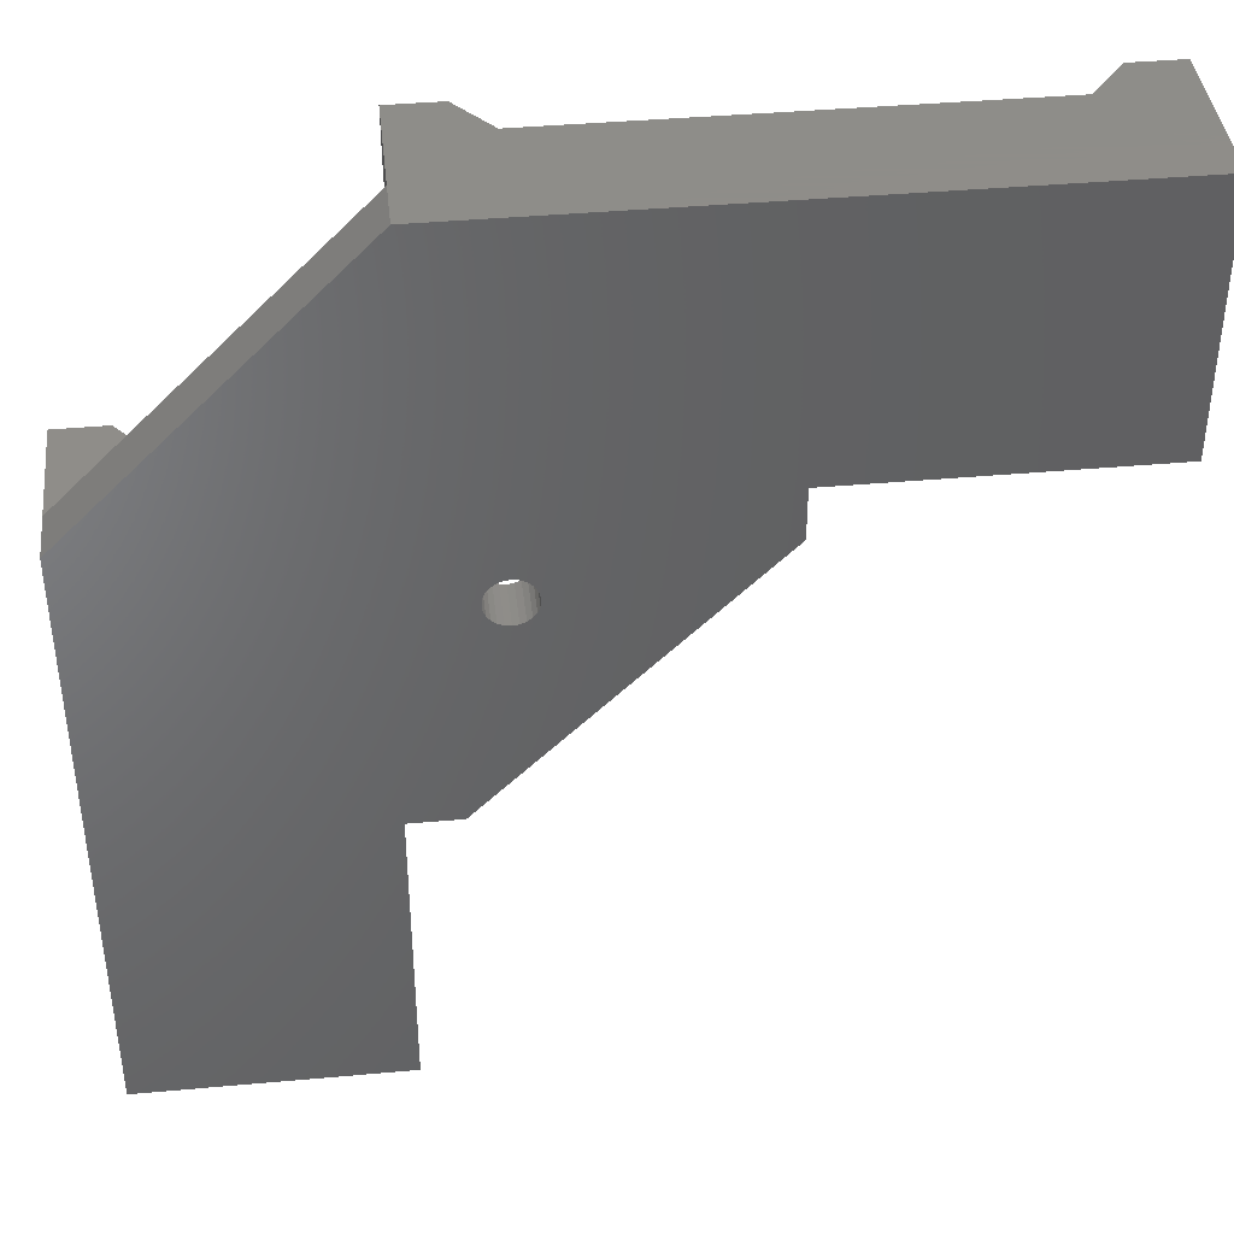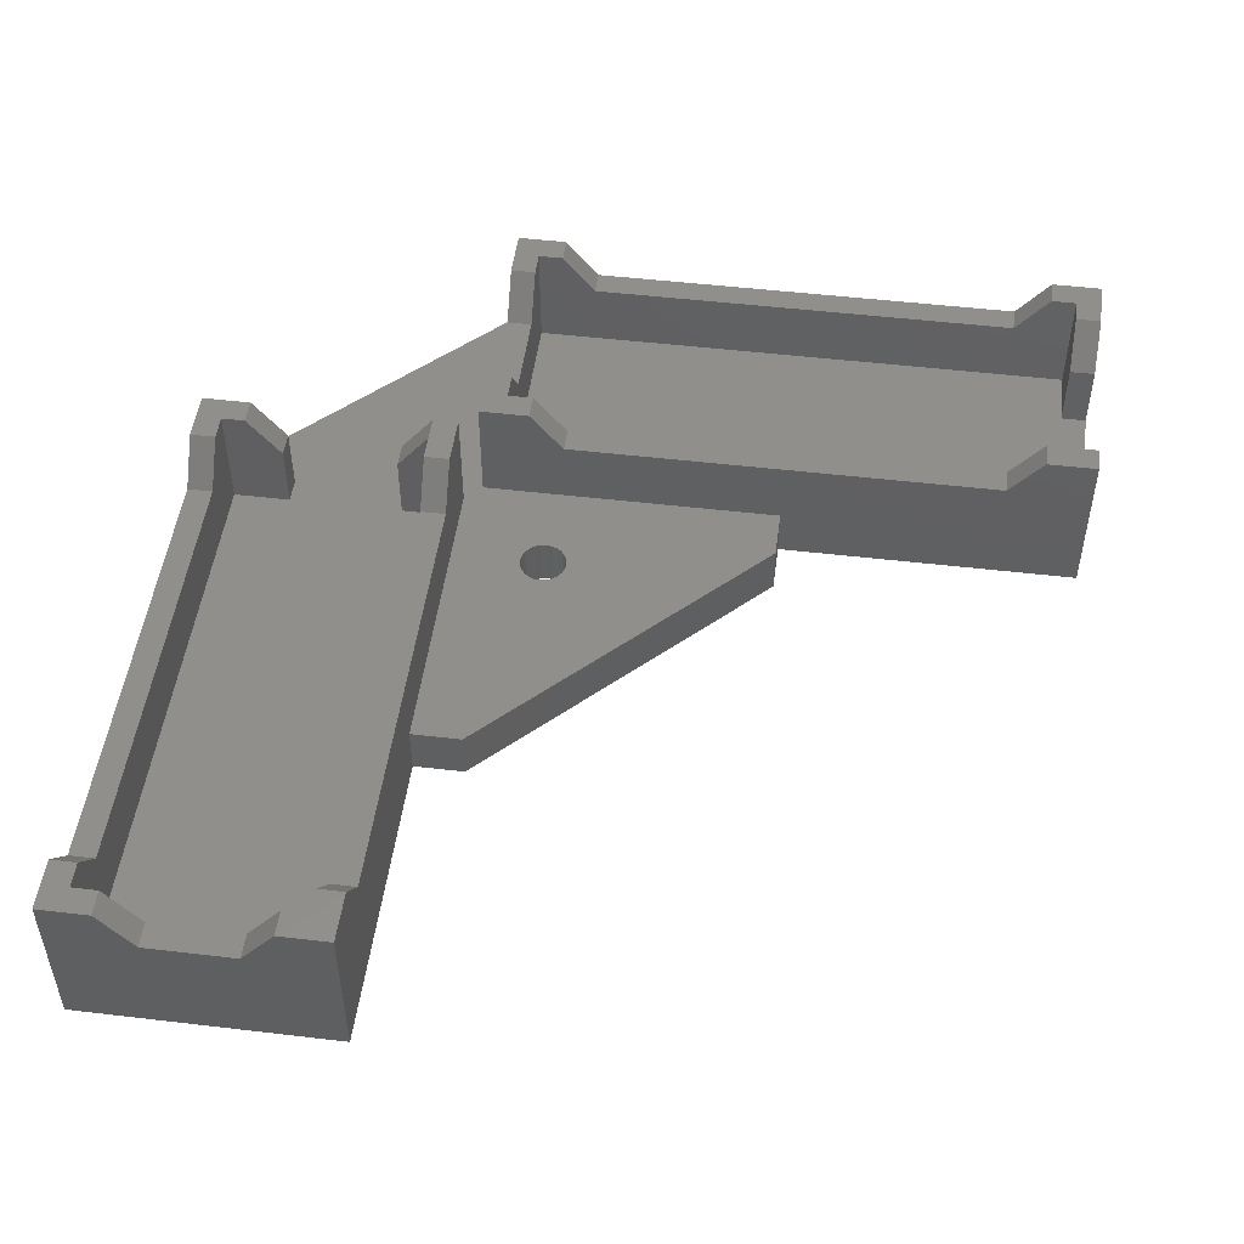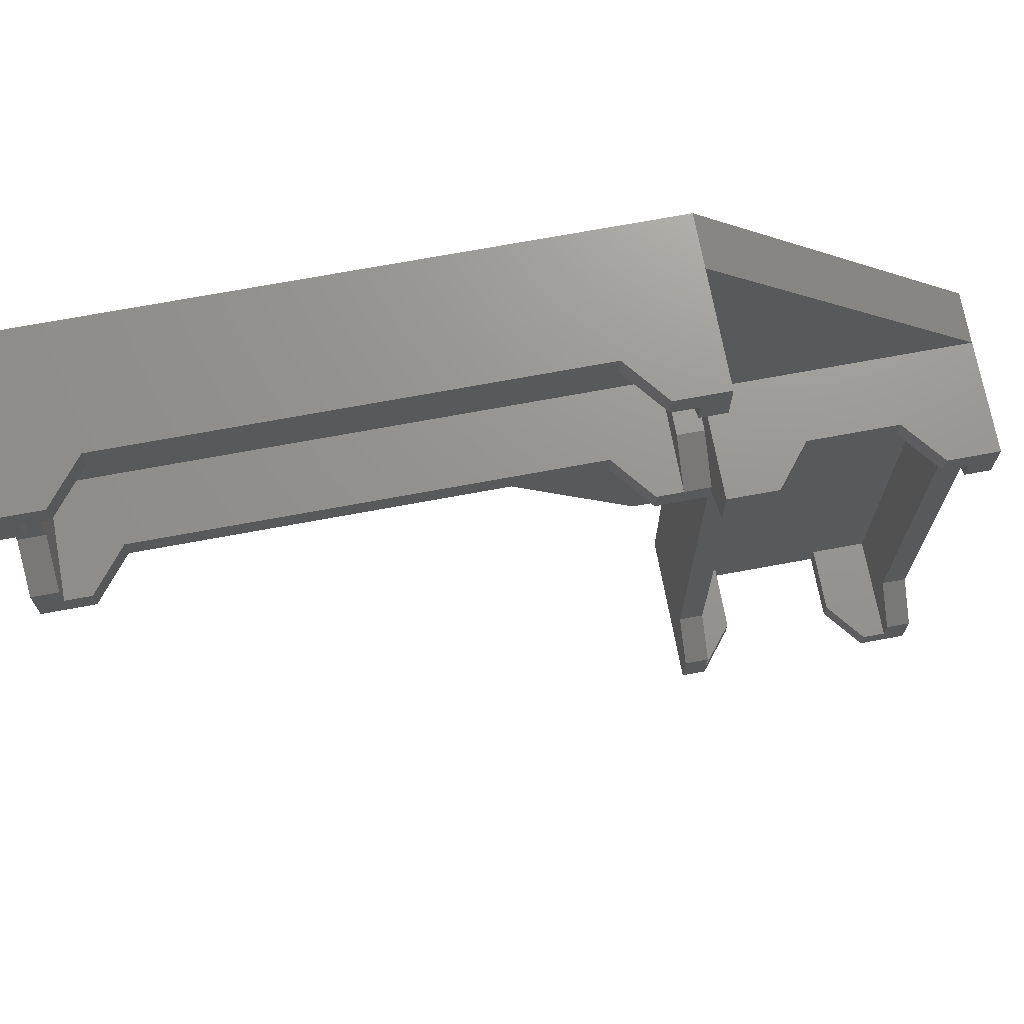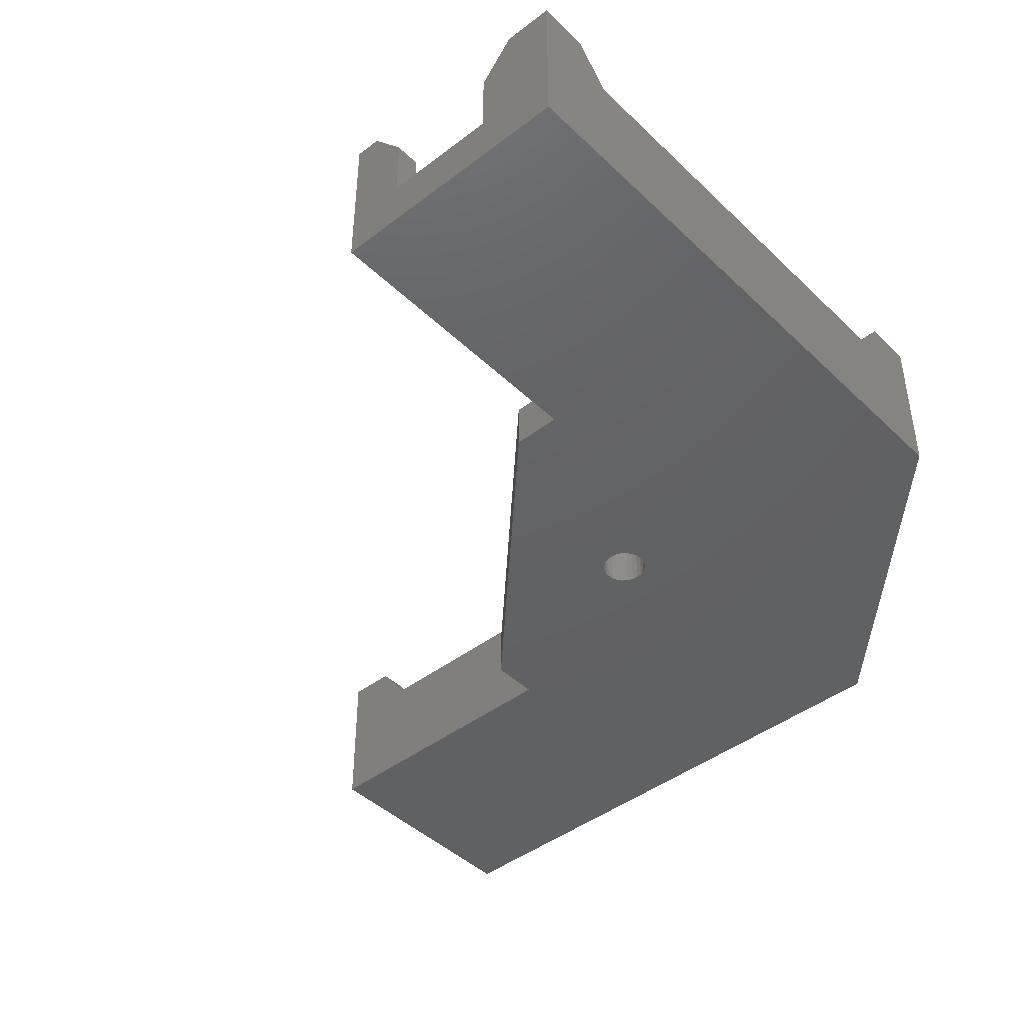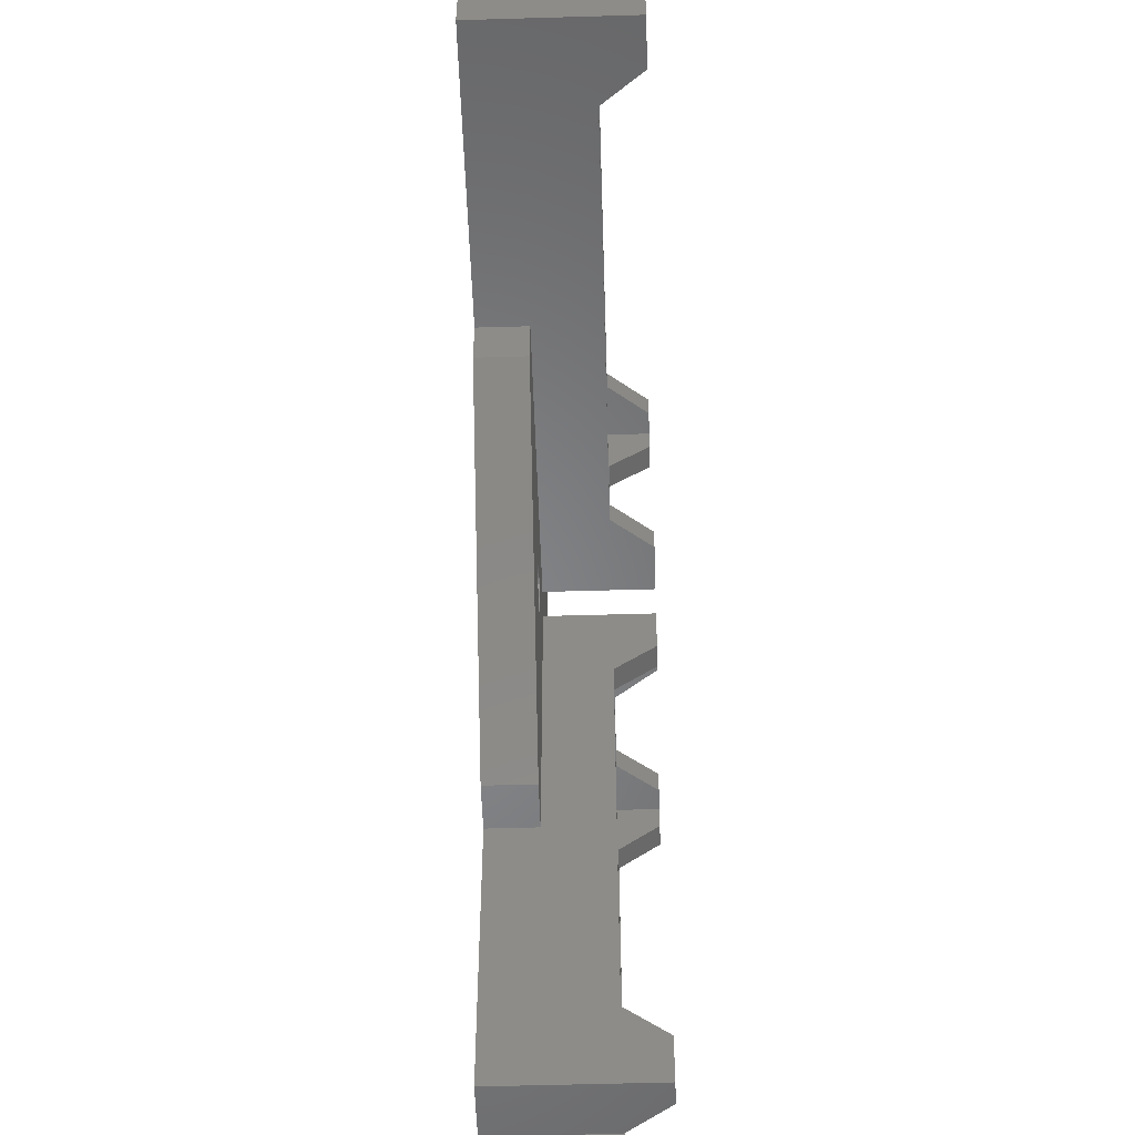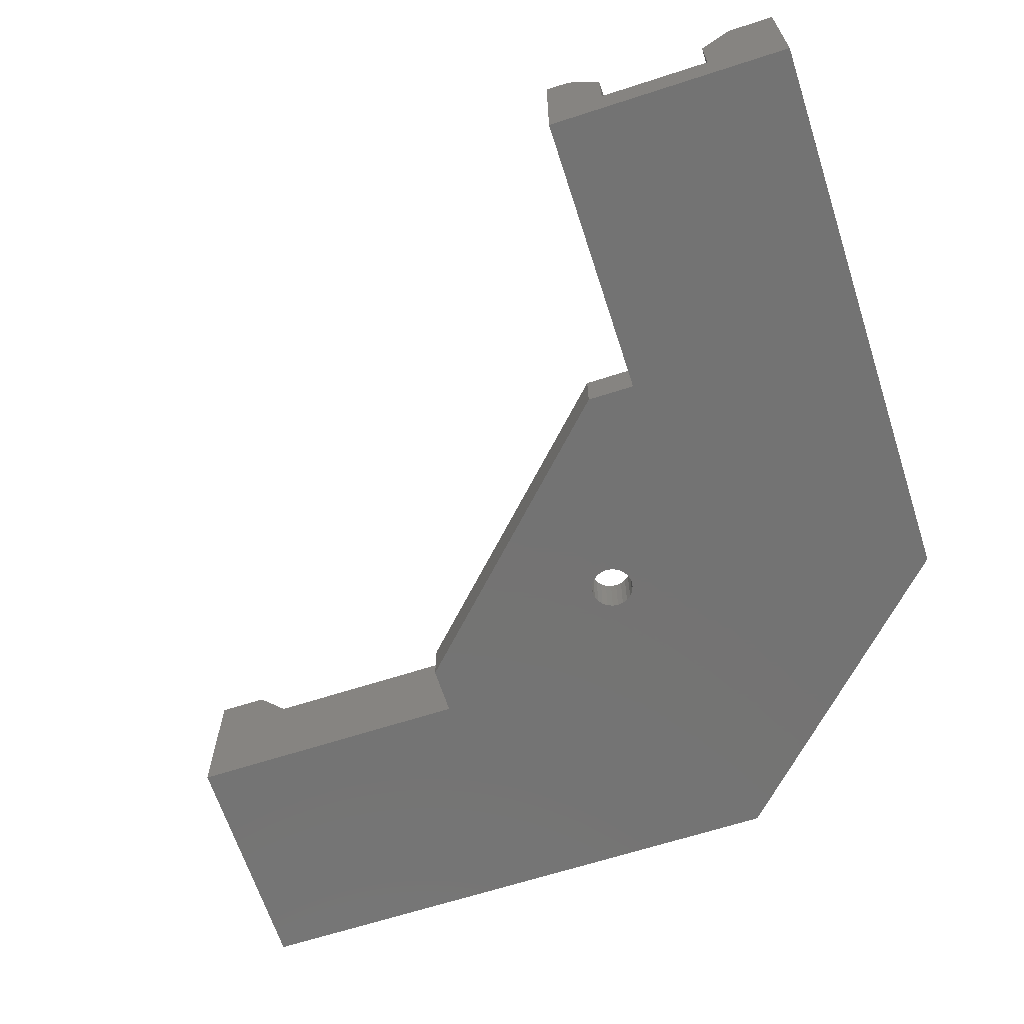
<metadata>
{"format":"stl","ext":"stl","renderer":"f3d","projection":"perspective","resolution":1024,"background":"white","views":[{"elev":40.5,"azim":173.7,"up":"+Y"},{"elev":50.1,"azim":-82.6,"up":"+Z"},{"elev":71.0,"azim":-10.5,"up":"+Y"},{"elev":-43.9,"azim":41.9,"up":"+Z"},{"elev":-53.1,"azim":-88.2,"up":"+Y"},{"elev":-65.6,"azim":18.0,"up":"+Z"}]}
</metadata>
<code>
# stl→obj: 160 verts, 320 faces
v -4.263e-14 -77.46 13
v -3 -71.46 13
v -3 -77.46 13
v -4.263e-14 -71.46 13
v -4.263e-14 -74.46 13
v 24.5 -71.46 13
v 27.5 -67.46 8
v 24.5 -67.46 8
v 27.5 -71.46 13
v -4.263e-14 -67.46 8
v -3 -67.46 8
v 17.7 -77.46 0
v 4 -74.46 1.332e-14
v 4 -77.46 0
v 0 -8.458 0
v -4.263e-14 -74.46 0
v 24.5 -8.458 0
v 17.7 -74.46 1.332e-14
v 24.5 -74.46 0
v 0 -11.46 13
v -3 -5.458 13
v -3 -11.46 13
v 0 -8.458 13
v 3 -5.458 13
v 3 -8.458 13
v -11 27.04 13
v -15 24.04 8
v -11 24.04 13
v -15 27.04 8
v -5 21.24 13
v -8 24.04 13
v -8 21.24 13
v -5 27.04 13
v -11 -0.4584 13
v -15 -3.458 8
v -11 -3.458 13
v -15 -0.4584 8
v -74 21.04 13
v -77 27.04 13
v -77 21.04 13
v -74 24.04 13
v -71 27.04 13
v -71 24.04 13
v -8 3.542 8
v -8 -0.4584 0
v -8 -0.4584 13
v -8 3.542 0
v -3 -15.46 8
v -3 -41.46 0
v -3 -5.458 0
v -3 -77.46 -6
v -3 -41.46 -6
v 21.7 -74.46 13
v 17.7 -77.46 8
v 21.7 -77.46 13
v 17.7 -74.46 8
v 7 -5.458 8
v 27.5 -5.458 0
v 17.5 -5.458 8
v 27.5 -5.458 13
v 21.5 -5.458 13
v 17.5 -8.458 8
v 24.5 -8.458 13
v 21.5 -8.458 13
v 7 -8.458 8
v 24.5 -74.46 13
v 24.5 -15.46 8
v 24.5 -11.46 13
v 0 -15.46 8
v -8 17.24 8
v -5 17.24 8
v -8 17.24 0
v -8 24.04 0
v 27.5 -15.46 8
v -77 2.542 13
v -74 6.542 8
v -77 6.542 8
v -74 2.542 13
v -67 -0.4584 8
v -71 -3.458 13
v -67 -3.458 8
v -71 -0.4584 13
v -5 -3.458 13
v -5 -0.4584 13
v -5 3.542 8
v -9 -41.46 0
v -41 -3.458 0
v -41 -9.458 0
v -16.66 -15.17 0
v -16.75 -14.46 0
v -16.38 -15.83 0
v -15.94 -16.4 0
v -15.38 -16.84 0
v -14.71 -17.11 0
v -14 -17.21 0
v -13.29 -17.11 0
v -12.62 -16.84 0
v -12.06 -16.4 0
v -11.62 -15.83 0
v -11.34 -15.17 0
v -11.25 -14.46 0
v -15.94 -12.51 0
v -5 -3.458 0
v -16.38 -13.08 0
v -16.66 -13.75 0
v -15.38 -12.08 0
v -14.71 -11.8 0
v -14 -11.71 0
v -13.29 -11.8 0
v -12.62 -12.08 0
v -12.06 -12.51 0
v -11.62 -13.08 0
v -11.34 -13.75 0
v -5 3.542 0
v -5 17.24 0
v -5 27.04 0
v -74 24.04 0
v -74 -0.4584 0
v -74 -0.4584 13
v -74 17.04 8
v -41 -9.458 -6
v -41 -3.458 -6
v 4 -74.46 8
v 4 -77.46 8
v -5 27.04 -6
v -77 -3.458 -6
v -77 27.04 -6
v -16.66 -13.75 -6
v -16.75 -14.46 -6
v -16.38 -13.08 -6
v -15.94 -12.51 -6
v -15.38 -12.08 -6
v -14.71 -11.8 -6
v -14 -11.71 -6
v -13.29 -11.8 -6
v -12.62 -12.08 -6
v -12.06 -12.51 -6
v -11.62 -13.08 -6
v -11.34 -13.75 -6
v -11.25 -14.46 -6
v -9 -41.46 -6
v 27.5 -5.458 -6
v 27.5 -77.46 -6
v -16.66 -15.17 -6
v -16.38 -15.83 -6
v -15.94 -16.4 -6
v -15.38 -16.84 -6
v -14.71 -17.11 -6
v -14 -17.21 -6
v -13.29 -17.11 -6
v -12.62 -16.84 -6
v -12.06 -16.4 -6
v -11.62 -15.83 -6
v -11.34 -15.17 -6
v -77 -3.458 13
v -77 17.04 8
v 27.5 -77.46 13
v 27.5 -11.46 13
v -67 27.04 8
v -67 24.04 8
f 1 2 3
f 2 1 4
f 4 1 5
f 6 7 8
f 7 6 9
f 2 10 11
f 10 2 4
f 12 13 14
f 13 15 16
f 15 13 17
f 17 13 18
f 18 13 12
f 17 18 19
f 20 21 22
f 21 20 23
f 21 23 24
f 24 23 25
f 26 27 28
f 27 26 29
f 30 31 32
f 31 26 28
f 26 31 33
f 33 31 30
f 34 35 36
f 35 34 37
f 38 39 40
f 39 38 41
f 39 41 42
f 42 41 43
f 44 45 46
f 45 44 47
f 48 49 11
f 49 48 50
f 50 48 22
f 50 22 21
f 2 51 3
f 51 2 11
f 51 11 52
f 52 11 49
f 53 54 55
f 54 53 56
f 50 57 58
f 57 50 21
f 57 21 24
f 58 59 60
f 59 58 57
f 60 59 61
f 17 62 15
f 62 17 63
f 62 63 64
f 15 65 23
f 65 15 62
f 23 65 25
f 6 19 66
f 19 6 8
f 19 8 17
f 17 8 67
f 17 67 68
f 17 68 63
f 16 10 5
f 10 16 15
f 5 10 4
f 10 15 69
f 69 15 20
f 20 15 23
f 30 70 71
f 70 30 32
f 32 72 70
f 72 32 73
f 73 32 31
f 8 74 67
f 74 8 7
f 75 76 77
f 76 75 78
f 79 80 81
f 80 79 82
f 83 34 36
f 34 83 46
f 46 83 84
f 46 85 44
f 85 46 84
f 86 87 88
f 87 86 89
f 87 89 90
f 89 86 91
f 91 86 92
f 92 86 93
f 93 86 94
f 94 86 95
f 95 86 96
f 96 86 97
f 97 86 98
f 98 86 99
f 99 86 100
f 100 86 101
f 87 102 103
f 102 87 104
f 104 87 105
f 105 87 90
f 103 102 106
f 103 106 107
f 103 107 108
f 103 108 109
f 103 109 110
f 103 110 111
f 103 111 112
f 103 112 113
f 103 113 101
f 103 101 86
f 103 86 49
f 103 49 114
f 114 49 115
f 115 49 116
f 116 49 50
f 116 50 58
f 114 72 47
f 72 114 115
f 45 117 118
f 117 45 73
f 73 45 47
f 73 47 72
f 44 114 47
f 114 44 85
f 118 76 119
f 76 118 117
f 119 76 78
f 76 117 120
f 120 117 38
f 38 117 41
f 118 79 45
f 79 118 119
f 79 119 82
f 45 37 46
f 37 45 79
f 46 37 34
f 62 57 65
f 57 62 59
f 87 121 88
f 121 87 122
f 71 72 115
f 72 71 70
f 14 123 124
f 123 14 13
f 56 12 54
f 12 56 18
f 125 126 127
f 126 125 122
f 122 125 121
f 121 125 128
f 121 128 129
f 128 125 130
f 130 125 131
f 131 125 132
f 132 125 133
f 133 125 134
f 134 125 135
f 135 125 136
f 136 125 137
f 137 125 138
f 138 125 139
f 139 125 140
f 140 125 141
f 141 125 52
f 52 125 142
f 52 143 51
f 143 52 142
f 121 144 141
f 144 121 129
f 141 144 145
f 141 145 146
f 141 146 147
f 141 147 148
f 141 148 149
f 141 149 150
f 141 150 151
f 141 151 152
f 141 152 153
f 141 153 154
f 141 154 140
f 103 35 87
f 35 103 83
f 35 83 36
f 122 155 126
f 155 122 81
f 81 122 87
f 81 87 35
f 155 81 80
f 88 141 86
f 141 88 121
f 75 126 155
f 126 75 77
f 126 77 127
f 127 77 156
f 127 156 40
f 127 40 39
f 143 9 157
f 9 143 7
f 7 143 142
f 7 142 74
f 74 142 158
f 158 142 60
f 60 142 58
f 127 159 125
f 159 127 39
f 125 159 116
f 159 39 42
f 116 29 33
f 29 116 159
f 33 29 26
f 116 142 125
f 142 116 58
f 106 131 132
f 131 106 102
f 97 152 151
f 152 97 98
f 130 105 128
f 105 130 104
f 94 149 148
f 149 94 95
f 112 139 113
f 139 112 138
f 107 132 133
f 132 107 106
f 100 153 99
f 153 100 154
f 111 138 112
f 138 111 137
f 109 134 135
f 134 109 108
f 145 92 146
f 92 145 91
f 96 151 150
f 151 96 97
f 92 147 146
f 147 92 93
f 128 90 129
f 90 128 105
f 95 150 149
f 150 95 96
f 129 89 144
f 89 129 90
f 108 133 134
f 133 108 107
f 110 135 136
f 135 110 109
f 131 104 130
f 104 131 102
f 144 91 145
f 91 144 89
f 93 148 147
f 148 93 94
f 99 152 98
f 152 99 153
f 111 136 137
f 136 111 110
f 101 154 100
f 154 101 140
f 113 140 101
f 140 113 139
f 35 79 81
f 79 35 37
f 10 48 11
f 48 10 69
f 76 156 77
f 156 76 120
f 27 159 160
f 159 27 29
f 38 156 120
f 156 38 40
f 159 43 160
f 43 159 42
f 80 75 155
f 75 80 119
f 119 80 82
f 78 75 119
f 18 66 19
f 66 18 56
f 66 56 53
f 157 53 55
f 53 157 66
f 66 157 6
f 6 157 9
f 63 61 64
f 61 63 60
f 60 63 68
f 60 68 158
f 61 62 64
f 62 61 59
f 20 48 69
f 48 20 22
f 57 25 65
f 25 57 24
f 158 67 74
f 67 158 68
f 116 71 115
f 71 116 30
f 30 116 33
f 143 12 51
f 12 143 157
f 12 157 54
f 54 157 55
f 51 14 3
f 14 51 12
f 3 14 124
f 3 124 1
f 49 141 52
f 141 49 86
f 73 27 117
f 27 73 31
f 27 31 28
f 117 160 41
f 160 117 27
f 41 160 43
f 114 83 103
f 83 114 84
f 84 114 85
f 123 1 124
f 1 123 5
f 5 13 16
f 13 5 123

</code>
